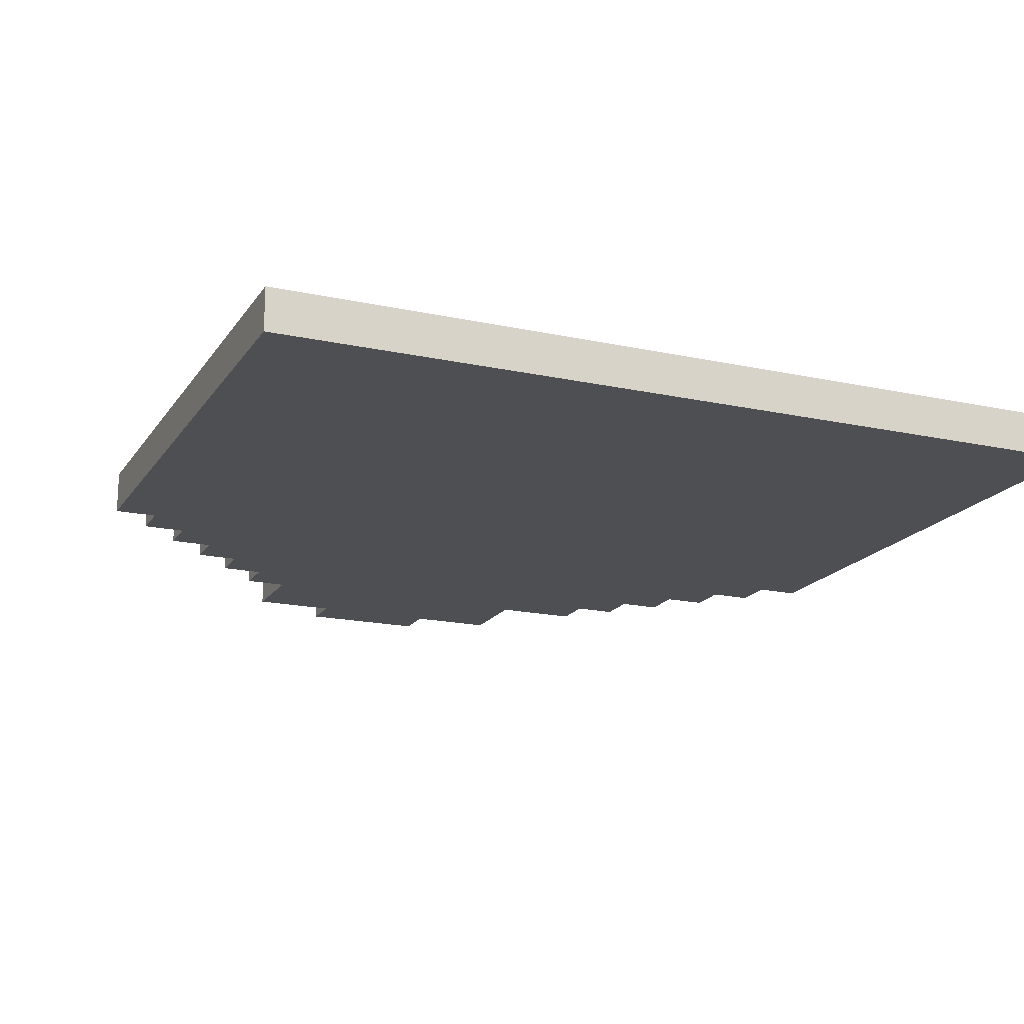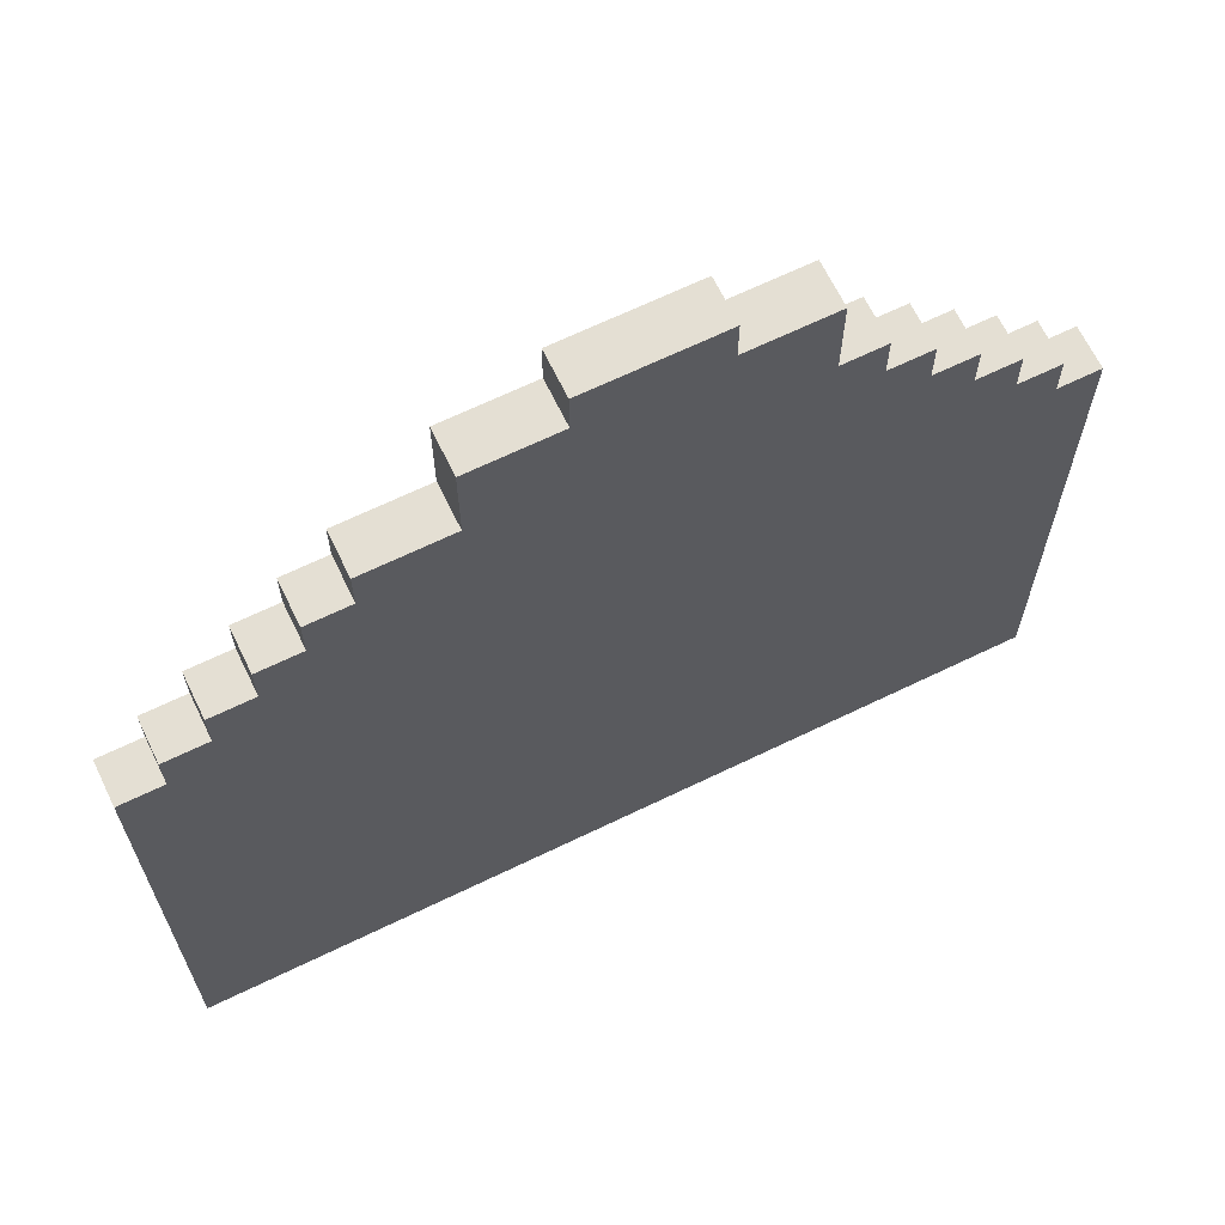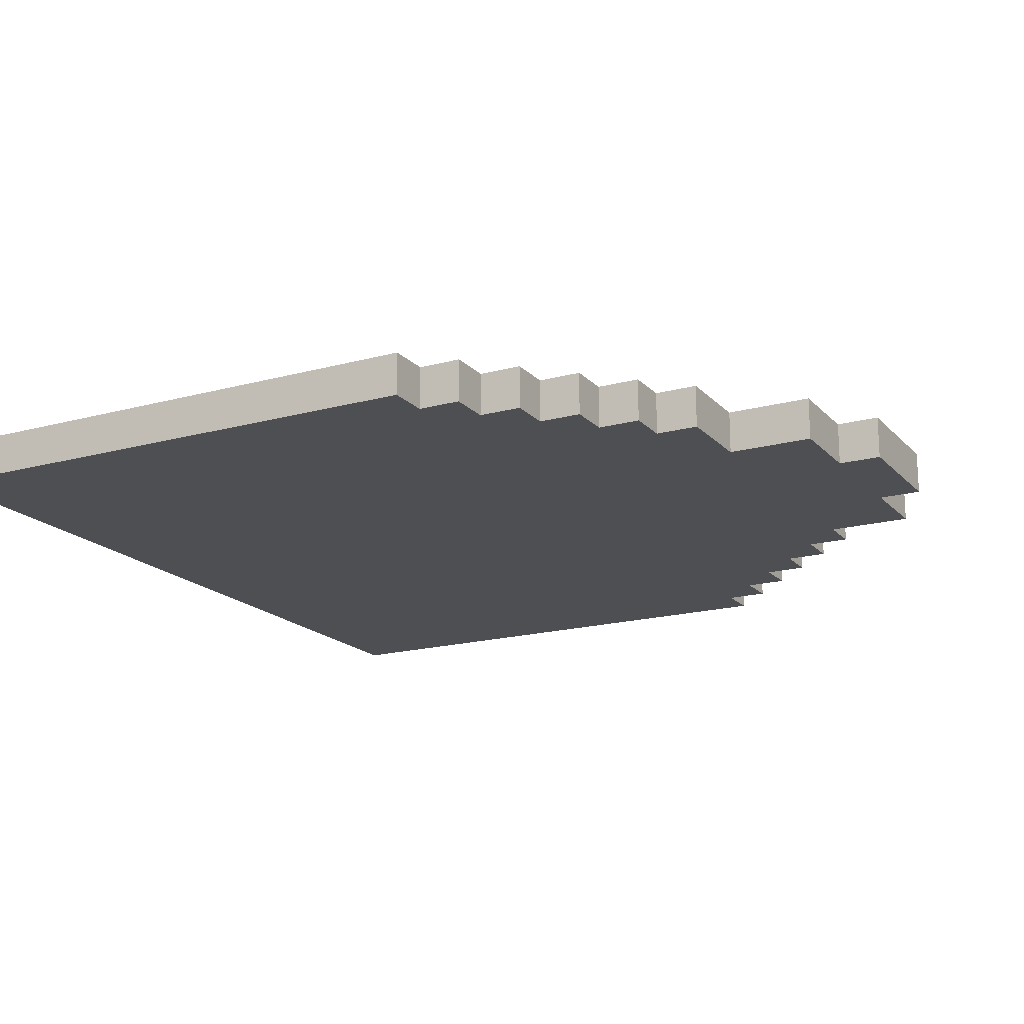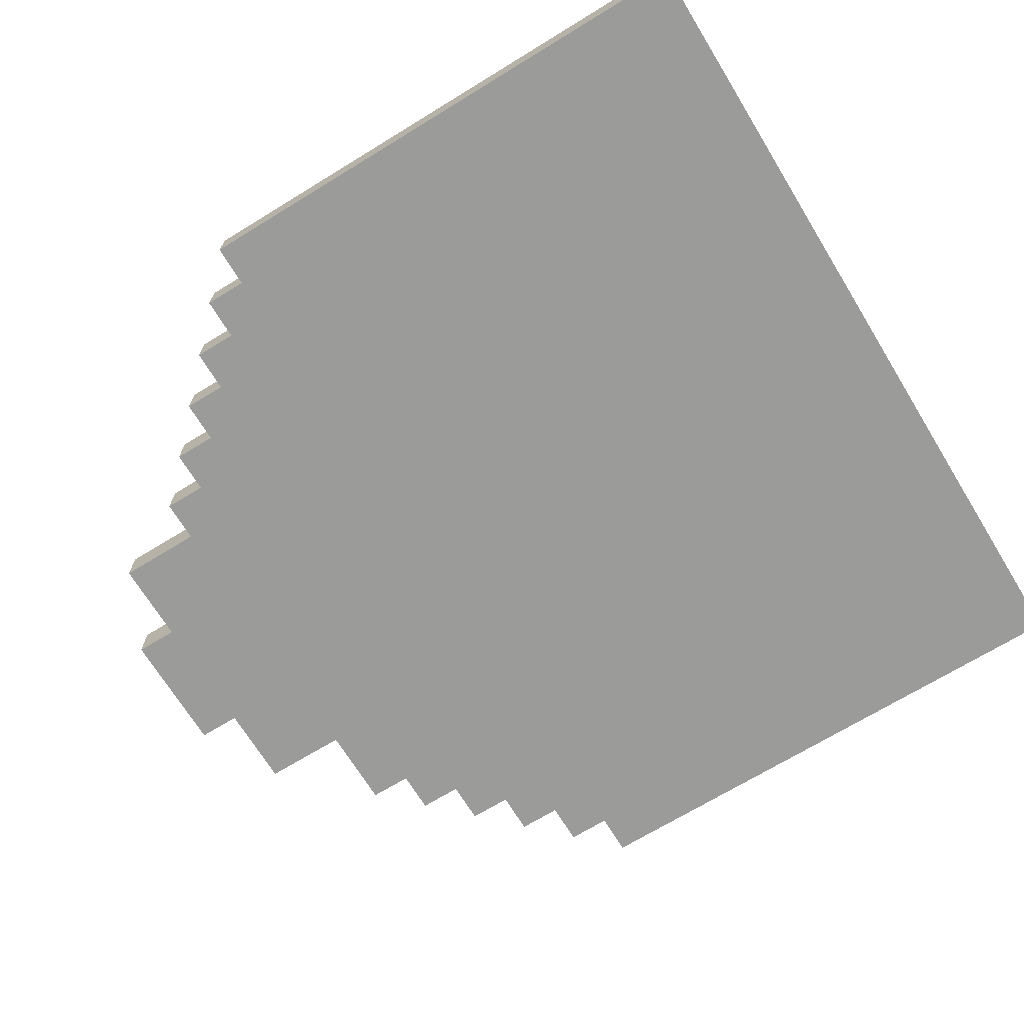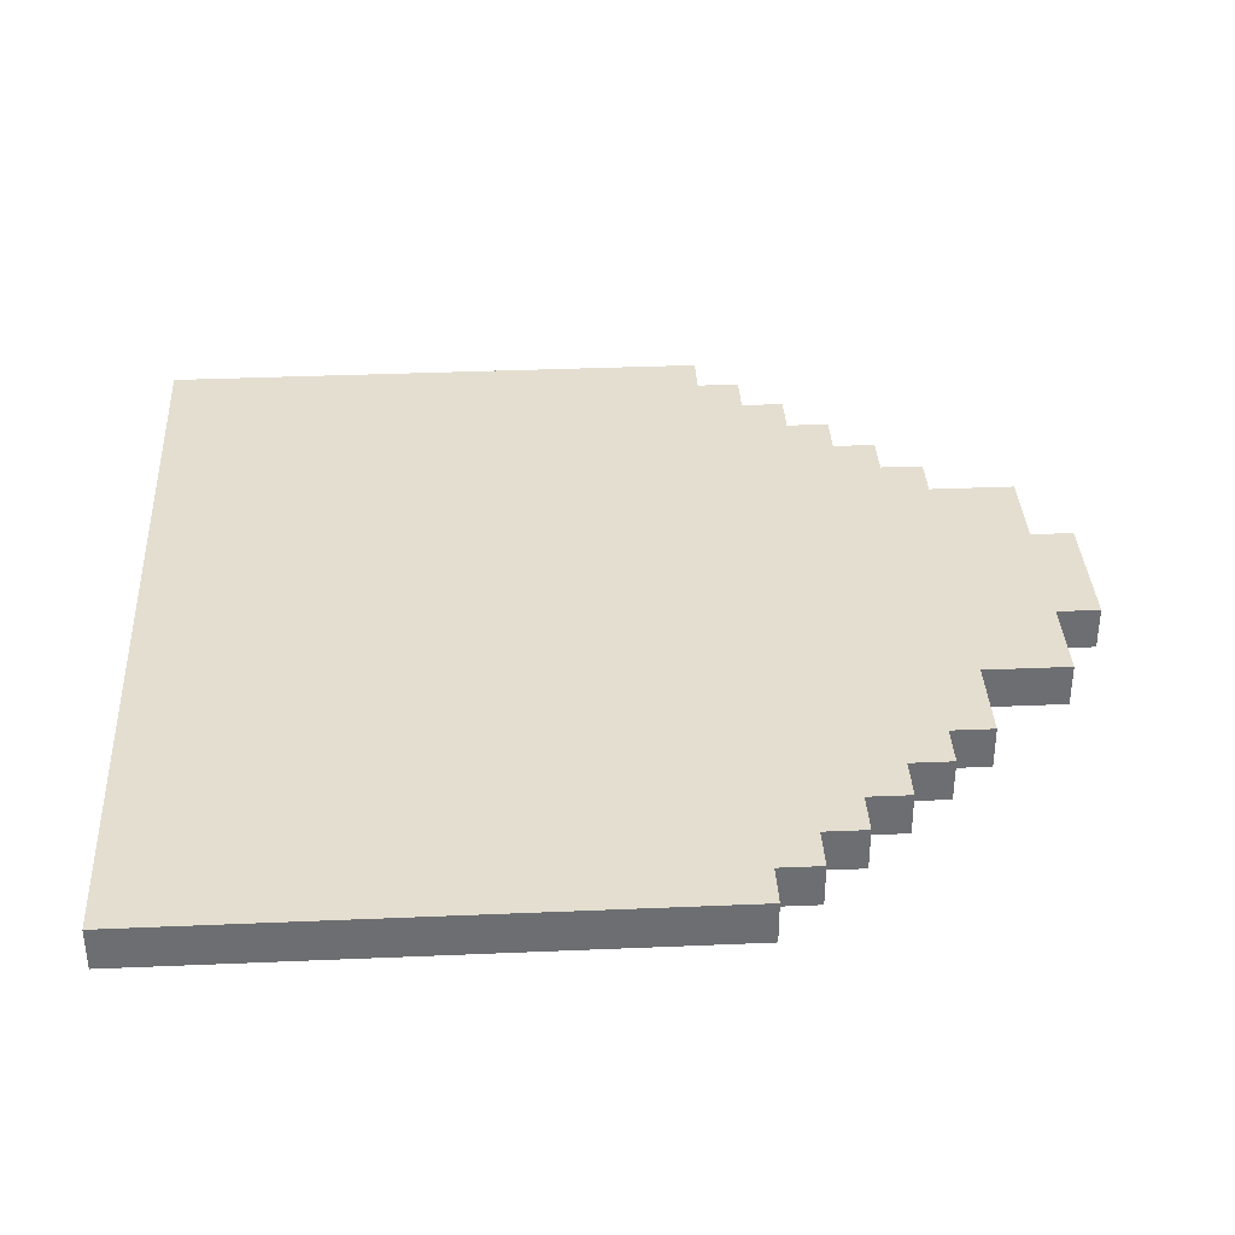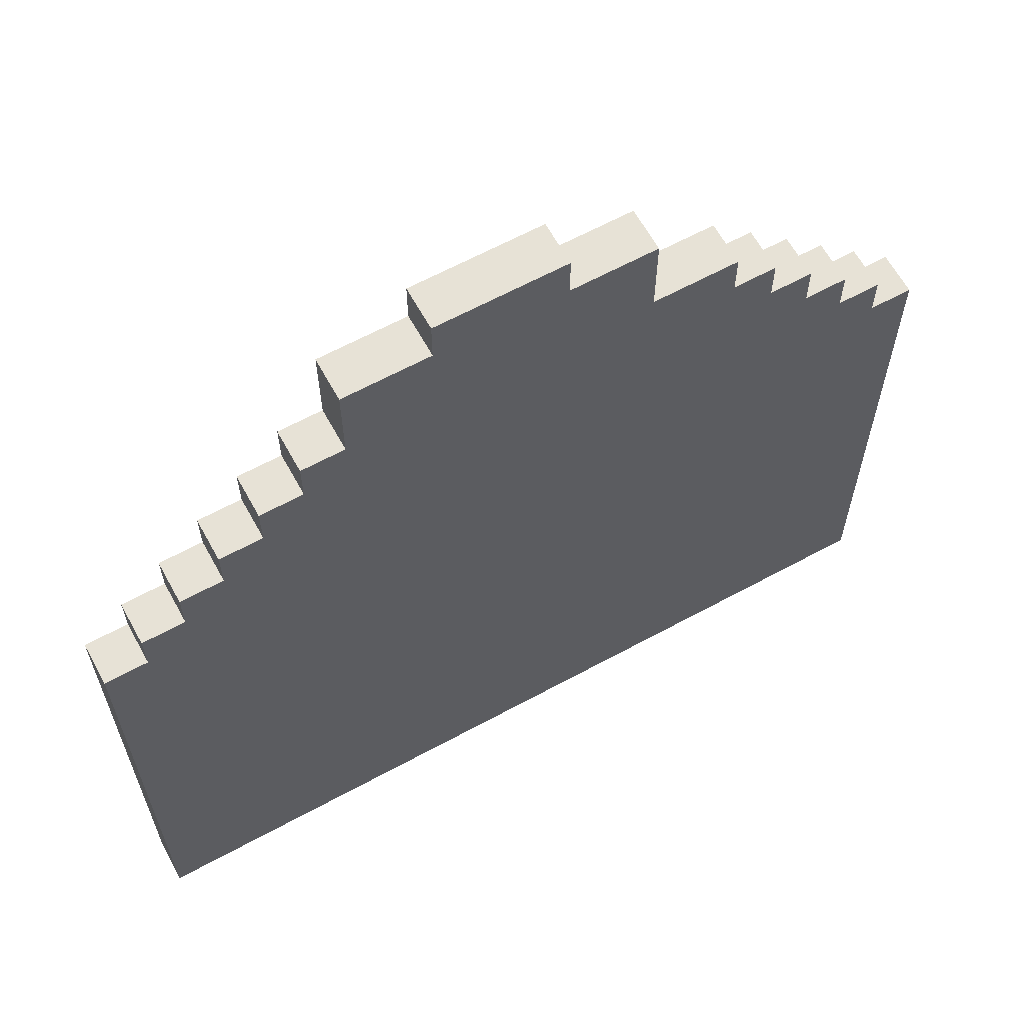
<metadata>
{"format":"obj","ext":"obj","renderer":"f3d","projection":"perspective","resolution":1024,"background":"white","views":[{"elev":-17.8,"azim":156.8,"up":"+Y"},{"elev":66.7,"azim":-25.9,"up":"+Z"},{"elev":-17.8,"azim":-61.7,"up":"+Y"},{"elev":-69.6,"azim":121.5,"up":"+Y"},{"elev":35.9,"azim":-93.2,"up":"+Y"},{"elev":63.5,"azim":151.2,"up":"+Z"}]}
</metadata>
<code>
o
v -1 1.9 0.2
v -1 1.9 -1.1
v -1 2 0.2
v -1 2 -1.1
v -0.9 1.9 0.3
v -0.9 1.9 0.2
v -0.9 2 0.3
v -0.9 2 0.2
v -0.8 1.9 0.4
v -0.8 1.9 0.3
v -0.8 2 0.4
v -0.8 2 0.3
v -0.7 1.9 0.5
v -0.7 1.9 0.4
v -0.7 2 0.5
v -0.7 2 0.4
v -0.6 1.9 0.6
v -0.6 1.9 0.5
v -0.6 2 0.6
v -0.6 2 0.5
v -0.5 1.9 0.7
v -0.5 1.9 0.6
v -0.5 2 0.7
v -0.5 2 0.6
v -0.3 1.9 0.9
v -0.3 1.9 0.7
v -0.3 2 0.9
v -0.3 2 0.7
v -0.1 1.9 1
v -0.1 1.9 0.9
v -0.1 2 1
v -0.1 2 0.9
v 0.2 1.9 1
v 0.2 1.9 0.9
v 0.2 2 1
v 0.2 2 0.9
v 0.4 1.9 0.9
v 0.4 1.9 0.7
v 0.4 2 0.9
v 0.4 2 0.7
v 0.5 1.9 0.7
v 0.5 1.9 0.6
v 0.5 2 0.7
v 0.5 2 0.6
v 0.6 1.9 0.6
v 0.6 1.9 0.5
v 0.6 2 0.6
v 0.6 2 0.5
v 0.7 1.9 0.5
v 0.7 1.9 0.4
v 0.7 2 0.5
v 0.7 2 0.4
v 0.8 1.9 0.4
v 0.8 1.9 0.3
v 0.8 2 0.4
v 0.8 2 0.3
v 0.9 1.9 0.3
v 0.9 1.9 0.2
v 0.9 2 0.3
v 0.9 2 0.2
v 1 1.9 0.2
v 1 1.9 -1.1
v 1 2 0.2
v 1 2 -1.1
v -0.1 1.9 1
v -0.1 2 1
v 0.2 1.9 1
v 0.2 2 1
v -0.3 1.9 0.9
v -0.3 2 0.9
v -0.1 1.9 0.9
v -0.1 2 0.9
v 0.2 1.9 0.9
v 0.2 2 0.9
v 0.4 1.9 0.9
v 0.4 2 0.9
v -0.5 1.9 0.7
v -0.5 2 0.7
v -0.3 1.9 0.7
v -0.3 2 0.7
v 0.4 1.9 0.7
v 0.4 2 0.7
v 0.5 1.9 0.7
v 0.5 2 0.7
v -0.6 1.9 0.6
v -0.6 2 0.6
v -0.5 1.9 0.6
v -0.5 2 0.6
v 0.5 1.9 0.6
v 0.5 2 0.6
v 0.6 1.9 0.6
v 0.6 2 0.6
v -0.7 1.9 0.5
v -0.7 2 0.5
v -0.6 1.9 0.5
v -0.6 2 0.5
v 0.6 1.9 0.5
v 0.6 2 0.5
v 0.7 1.9 0.5
v 0.7 2 0.5
v -0.8 1.9 0.4
v -0.8 2 0.4
v -0.7 1.9 0.4
v -0.7 2 0.4
v 0.7 1.9 0.4
v 0.7 2 0.4
v 0.8 1.9 0.4
v 0.8 2 0.4
v -0.9 1.9 0.3
v -0.9 2 0.3
v -0.8 1.9 0.3
v -0.8 2 0.3
v 0.8 1.9 0.3
v 0.8 2 0.3
v 0.9 1.9 0.3
v 0.9 2 0.3
v -1 1.9 0.2
v -1 2 0.2
v -0.9 1.9 0.2
v -0.9 2 0.2
v 0.9 1.9 0.2
v 0.9 2 0.2
v 1 1.9 0.2
v 1 2 0.2
v -1 1.9 -1.1
v -1 2 -1.1
v 1 1.9 -1.1
v 1 2 -1.1
v -0.1 1.9 1
v 0.2 1.9 1
v -0.3 1.9 0.9
v -0.1 1.9 0.9
v 0.2 1.9 0.9
v 0.4 1.9 0.9
v -0.5 1.9 0.7
v -0.3 1.9 0.7
v 0.4 1.9 0.7
v 0.5 1.9 0.7
v -0.6 1.9 0.6
v -0.5 1.9 0.6
v 0.5 1.9 0.6
v 0.6 1.9 0.6
v -0.7 1.9 0.5
v -0.6 1.9 0.5
v 0.6 1.9 0.5
v 0.7 1.9 0.5
v -0.8 1.9 0.4
v -0.7 1.9 0.4
v 0.7 1.9 0.4
v 0.8 1.9 0.4
v -0.9 1.9 0.3
v -0.8 1.9 0.3
v 0.8 1.9 0.3
v 0.9 1.9 0.3
v -1 1.9 0.2
v -0.9 1.9 0.2
v 0.9 1.9 0.2
v 1 1.9 0.2
v -1 1.9 -1.1
v 1 1.9 -1.1
v -0.1 2 1
v 0.2 2 1
v -0.3 2 0.9
v -0.1 2 0.9
v 0.2 2 0.9
v 0.4 2 0.9
v -0.5 2 0.7
v -0.3 2 0.7
v 0.4 2 0.7
v 0.5 2 0.7
v -0.6 2 0.6
v -0.5 2 0.6
v 0.5 2 0.6
v 0.6 2 0.6
v -0.7 2 0.5
v -0.6 2 0.5
v 0.6 2 0.5
v 0.7 2 0.5
v -0.8 2 0.4
v -0.7 2 0.4
v 0.7 2 0.4
v 0.8 2 0.4
v -0.9 2 0.3
v -0.8 2 0.3
v 0.8 2 0.3
v 0.9 2 0.3
v -1 2 0.2
v -0.9 2 0.2
v 0.9 2 0.2
v 1 2 0.2
v -1 2 -1.1
v 1 2 -1.1
f 3 2 1
f 4 2 3
f 7 6 5
f 8 6 7
f 11 10 9
f 12 10 11
f 15 14 13
f 16 14 15
f 19 18 17
f 20 18 19
f 23 22 21
f 24 22 23
f 27 26 25
f 28 26 27
f 31 30 29
f 32 30 31
f 33 34 35
f 35 34 36
f 37 38 39
f 39 38 40
f 41 42 43
f 43 42 44
f 45 46 47
f 47 46 48
f 49 50 51
f 51 50 52
f 53 54 55
f 55 54 56
f 57 58 59
f 59 58 60
f 61 62 63
f 63 62 64
f 67 66 65
f 68 66 67
f 71 70 69
f 72 70 71
f 75 74 73
f 76 74 75
f 79 78 77
f 80 78 79
f 83 82 81
f 84 82 83
f 87 86 85
f 88 86 87
f 91 90 89
f 92 90 91
f 95 94 93
f 96 94 95
f 99 98 97
f 100 98 99
f 103 102 101
f 104 102 103
f 107 106 105
f 108 106 107
f 111 110 109
f 112 110 111
f 115 114 113
f 116 114 115
f 119 118 117
f 120 118 119
f 123 122 121
f 124 122 123
f 125 126 127
f 127 126 128
f 132 130 129
f 133 130 132
f 136 132 131
f 136 134 133
f 136 133 132
f 137 134 136
f 140 136 135
f 140 138 137
f 140 137 136
f 141 138 140
f 144 140 139
f 144 142 141
f 144 141 140
f 145 142 144
f 148 144 143
f 148 146 145
f 148 145 144
f 149 146 148
f 152 148 147
f 152 150 149
f 152 149 148
f 153 150 152
f 156 152 151
f 156 154 153
f 156 153 152
f 157 154 156
f 159 156 155
f 159 158 157
f 159 157 156
f 160 158 159
f 161 162 164
f 164 162 165
f 163 164 168
f 165 166 168
f 164 165 168
f 168 166 169
f 167 168 172
f 169 170 172
f 168 169 172
f 172 170 173
f 171 172 176
f 173 174 176
f 172 173 176
f 176 174 177
f 175 176 180
f 177 178 180
f 176 177 180
f 180 178 181
f 179 180 184
f 181 182 184
f 180 181 184
f 184 182 185
f 183 184 188
f 185 186 188
f 184 185 188
f 188 186 189
f 187 188 191
f 189 190 191
f 188 189 191
f 191 190 192

</code>
